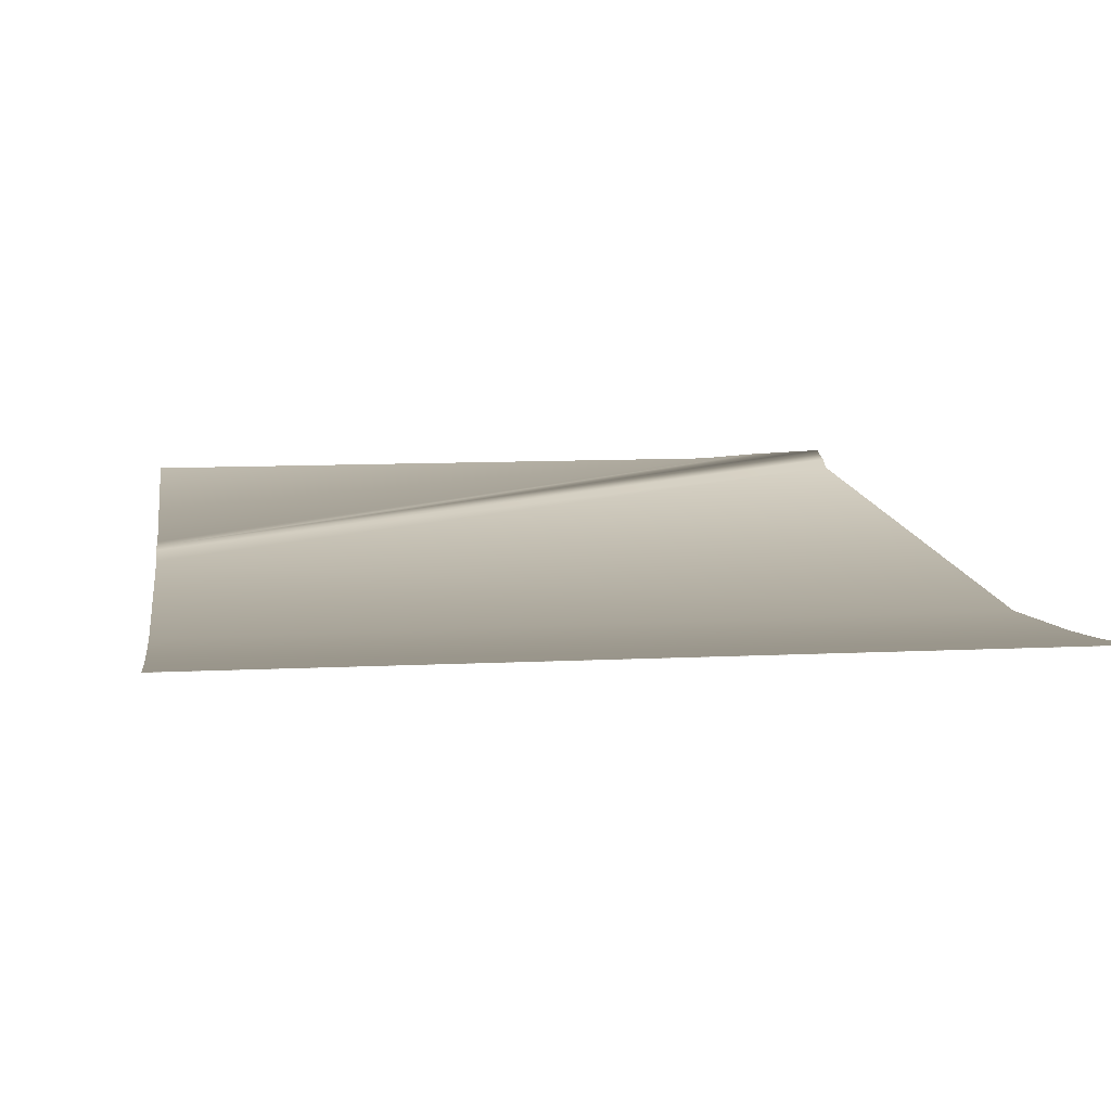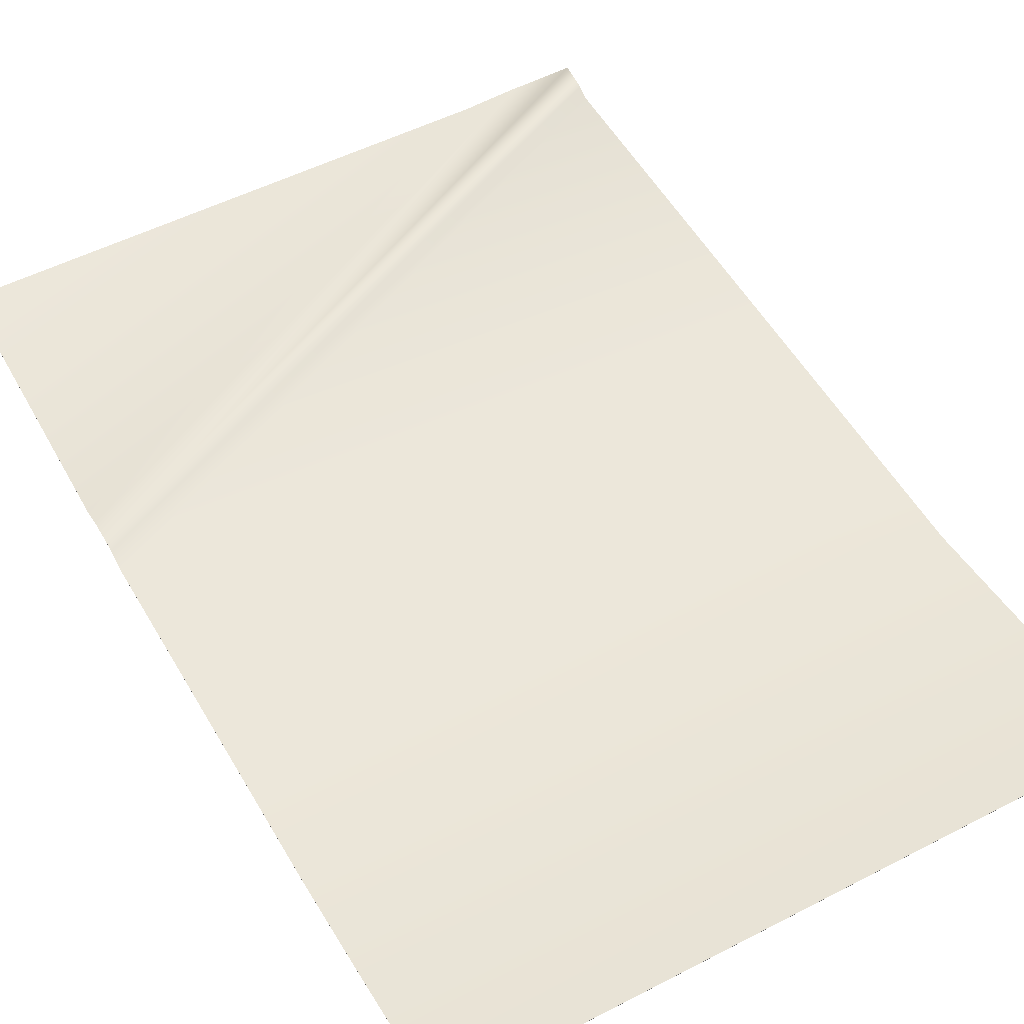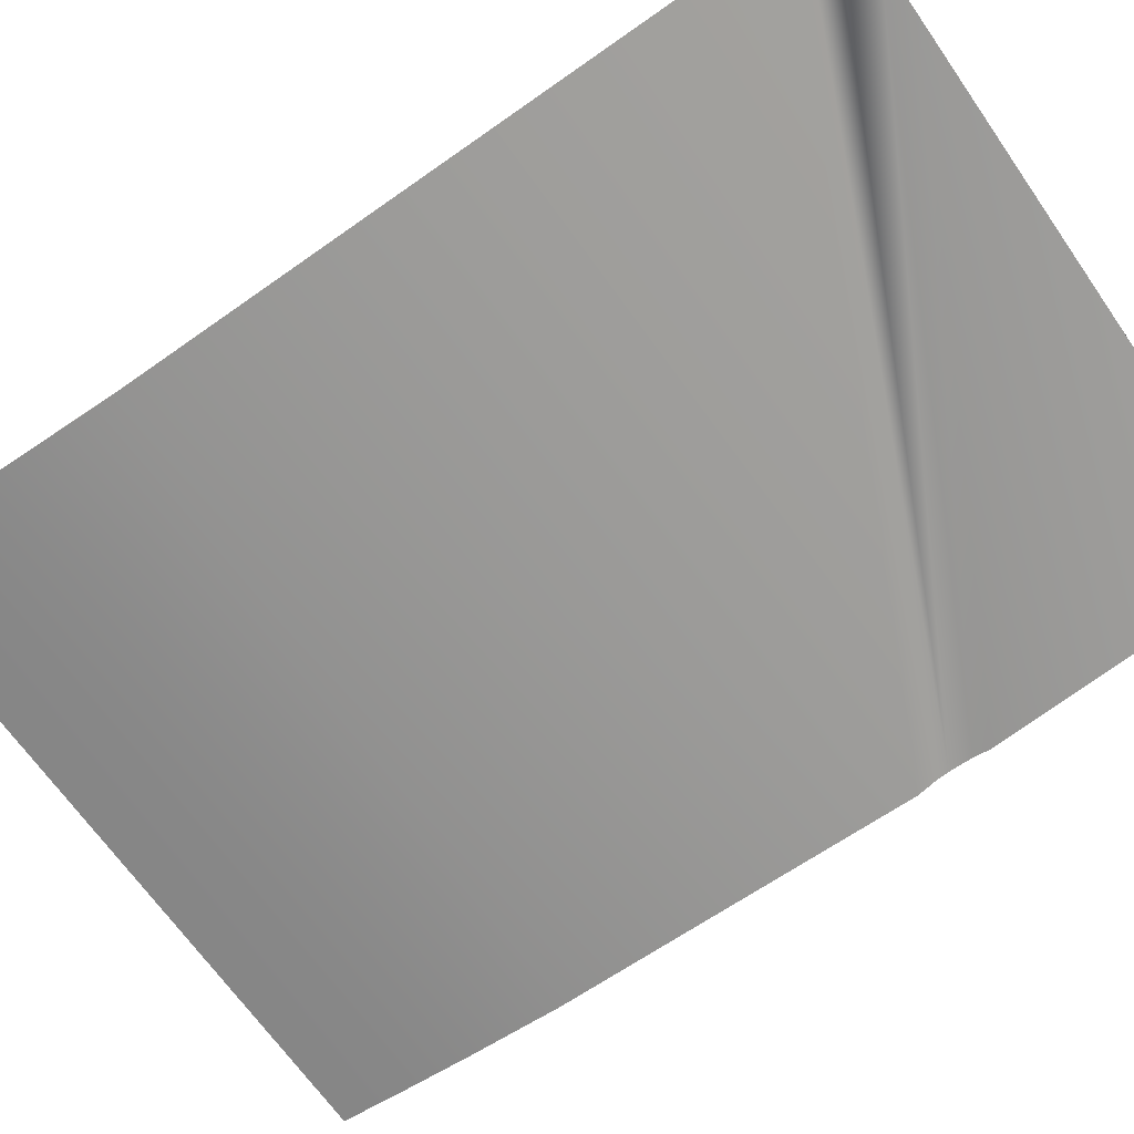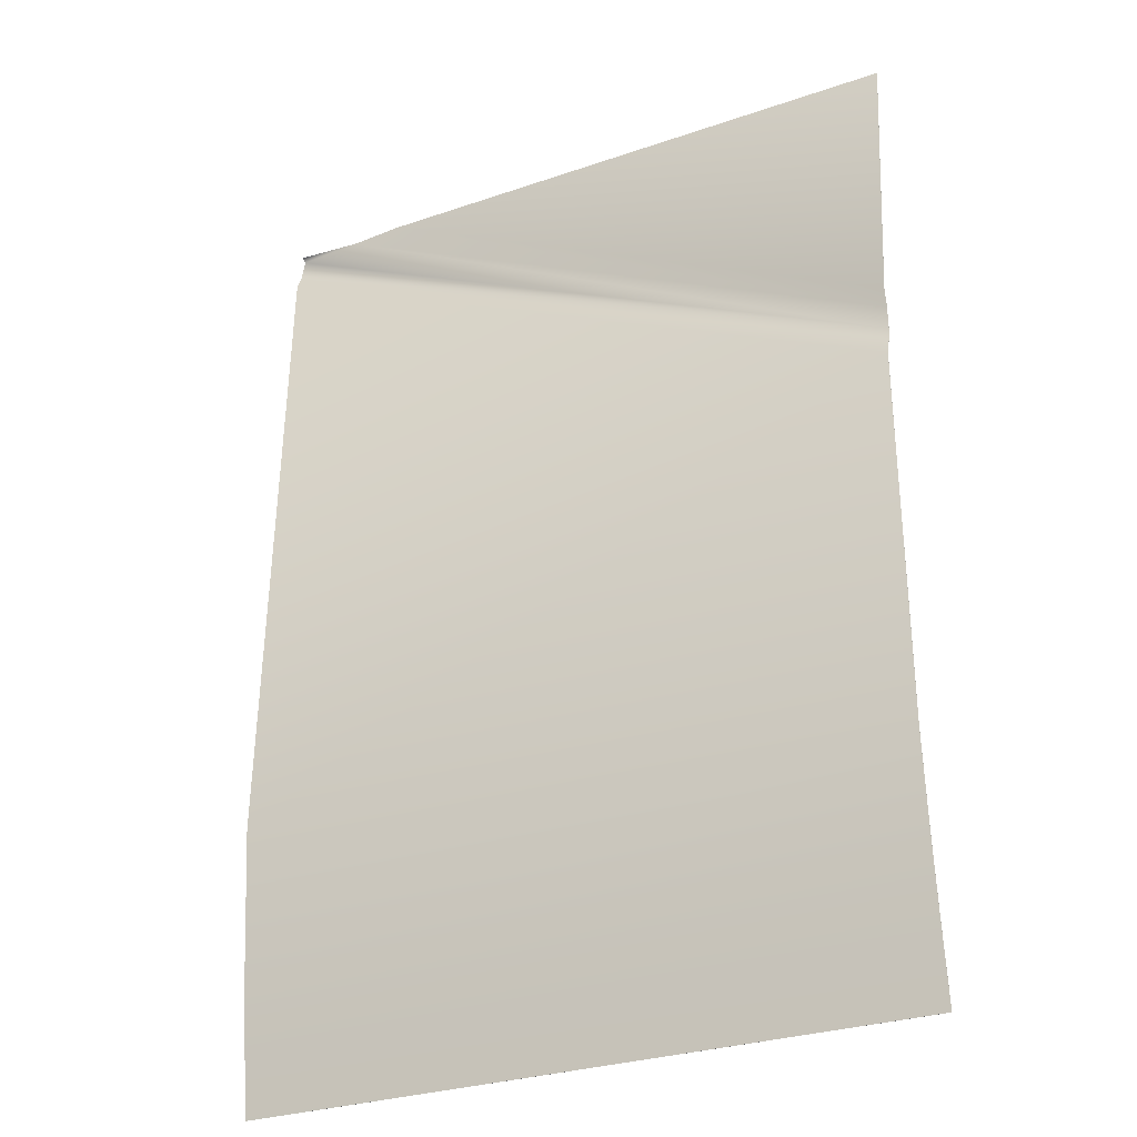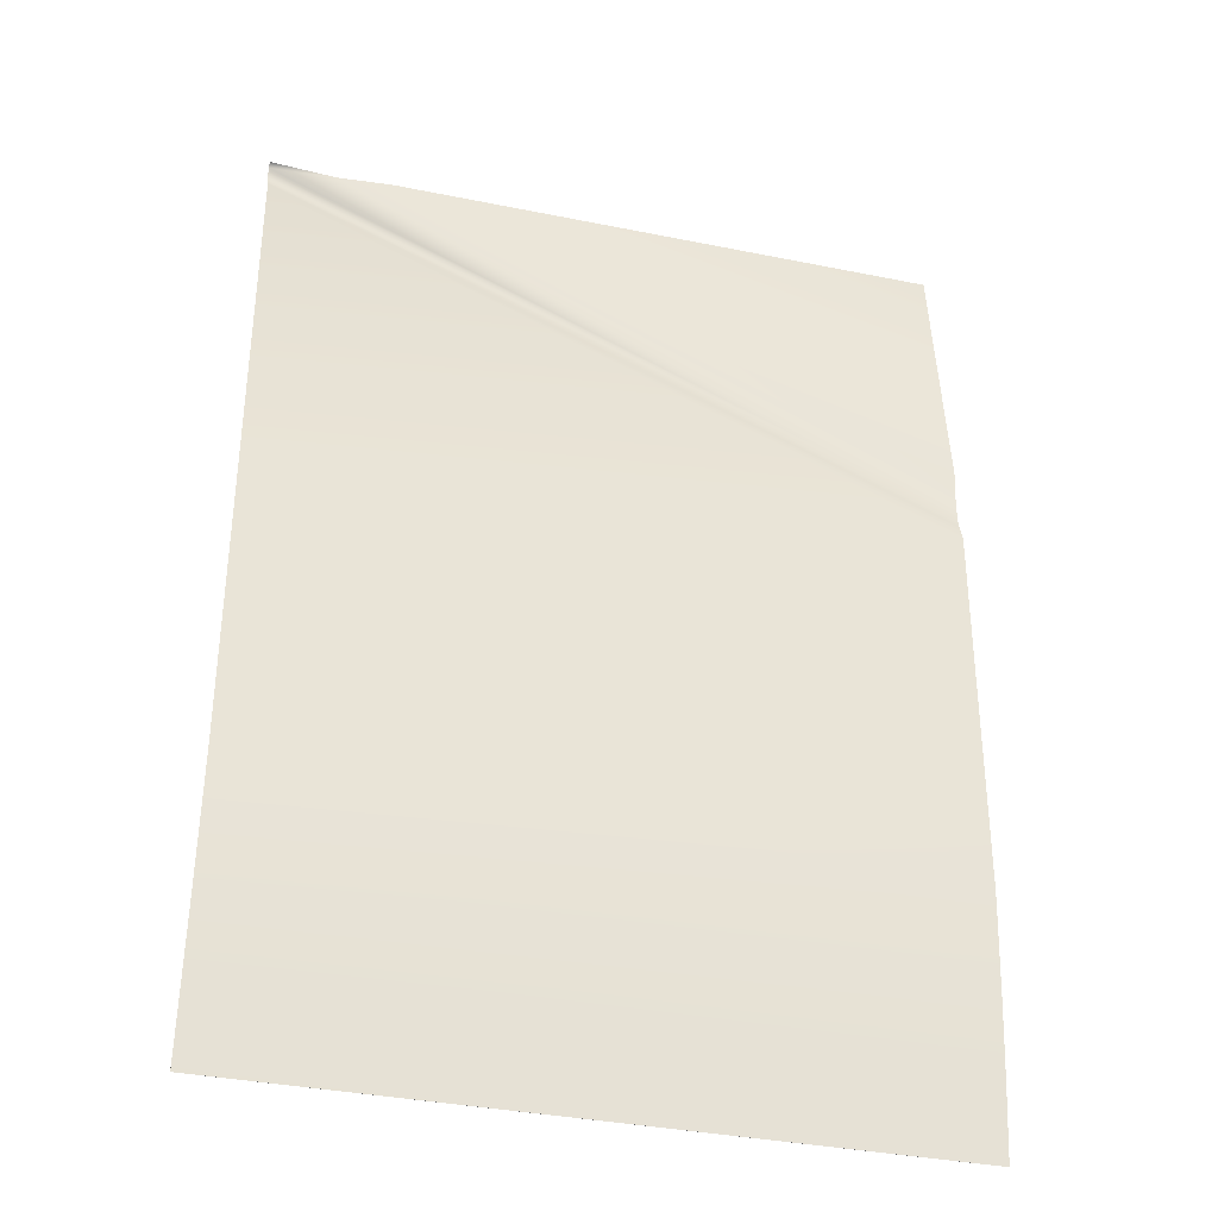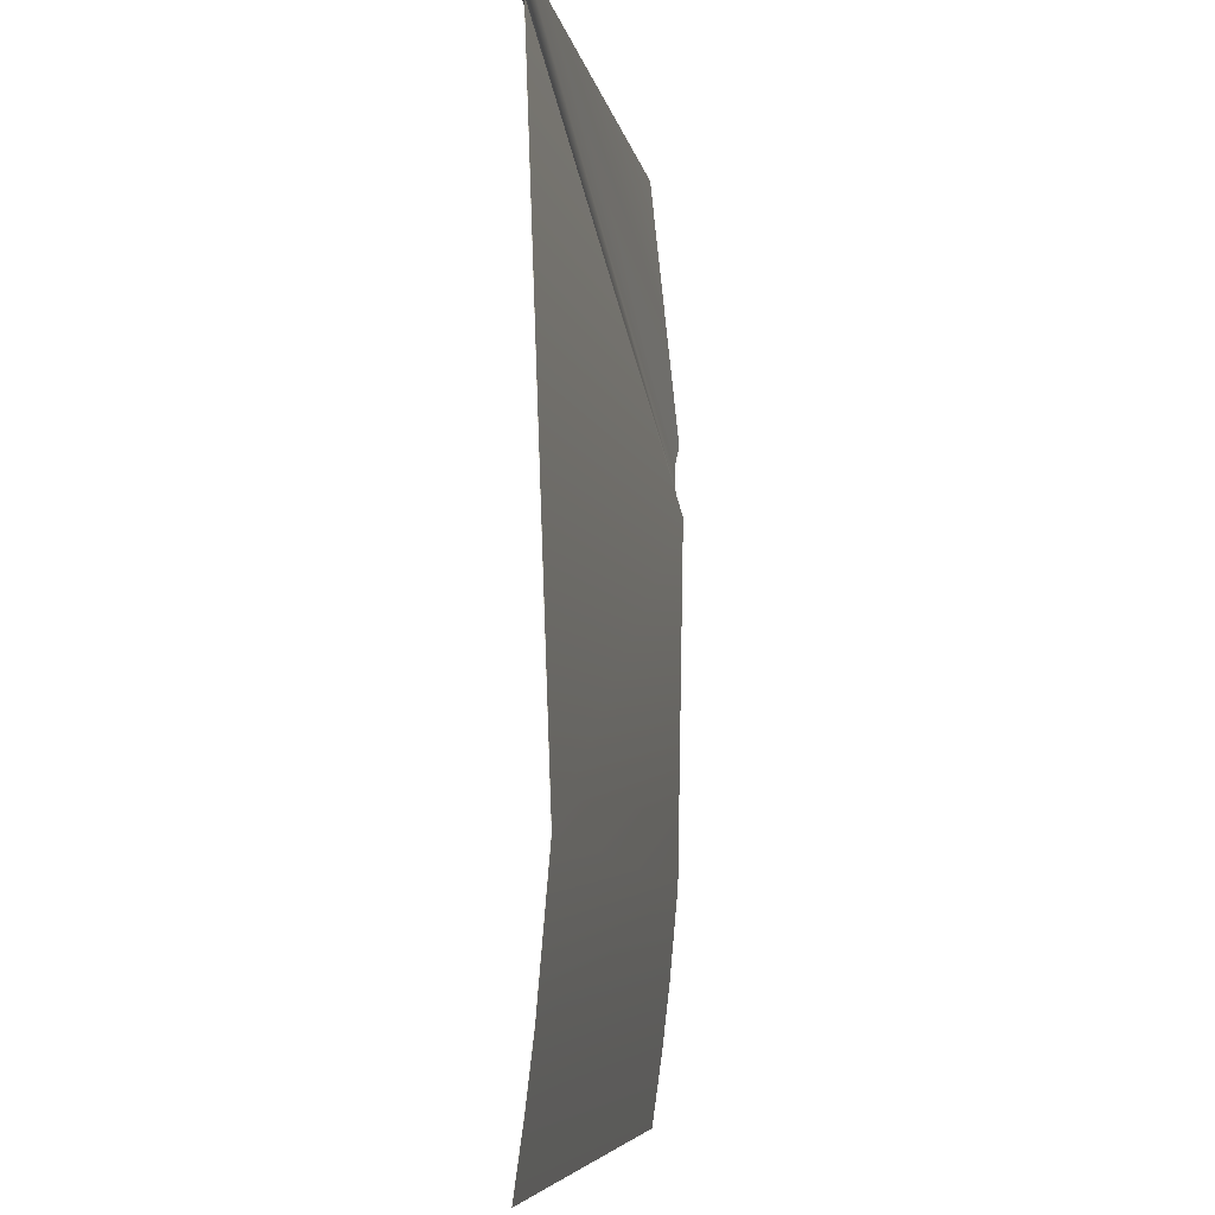
<metadata>
{"format":"obj","ext":"obj","renderer":"f3d","projection":"perspective","resolution":1024,"background":"white","views":[{"elev":9.9,"azim":172.5,"up":"+Y"},{"elev":51.7,"azim":150.7,"up":"+Y"},{"elev":-67.5,"azim":-55.1,"up":"+Y"},{"elev":-28.9,"azim":27.2,"up":"+Z"},{"elev":-36.0,"azim":-14.9,"up":"+Z"},{"elev":-6.5,"azim":-80.2,"up":"+Z"}]}
</metadata>
<code>
v  -55.42 -2.563 16.14
v  -54.19 -2.496 16.13
v  -55.42 -2.443 16.1
v  -55.42 -2.563 -1.555
v  -55.42 -2.566 -1.555
v  -55.42 -2.729 -0.3608
v  -43.06 -2.566 16.14
v  -43.06 -2.563 16.14
v  -53.2 -2.566 16.14
v  -43.06 -2.566 -1.555
v  -43.06 -2.563 -1.555
v  -43.06 -2.753 -0.1957
v  -55.42 -2.566 16.14
v  -55.42 -2.446 16.1
v  -54.19 -2.499 16.13
v  -53.2 -2.563 16.14
v  -43.06 -3.104 11.02
v  -43.06 -3.107 11.02
v  -43.06 -3.174 9.666
v  -55.42 -3.099 3.482
v  -55.42 -2.672 15.38
v  -55.42 -2.674 15.38
v  -55.42 -2.555 15.61
v  -43.06 -3.055 10.03
v  -43.06 -3.176 9.665
v  -55.42 -3.102 3.485
v  -43.06 -3.023 10.25
v  -55.42 -2.553 15.61
v  -43.06 -3.026 10.25
v  -43.06 -3.032 10.69
v  -43.06 -3.035 10.69
v  -43.06 -3.058 10.03
v  -43.06 -3.054 2.826
v  -43.06 -3.057 2.829
v  -55.42 -2.874 0.8614
v  -55.42 -2.877 0.8633
v  -43.06 -2.894 1.043
v  -43.06 -2.897 1.045
v  -43.06 -2.75 -0.1968
v  -55.42 -2.732 -0.3597
g Paper_X
f 1 2 3
f 4 5 6
f 7 8 9
f 10 11 12
f 5 4 11
f 13 14 15
f 16 8 17
f 16 2 9
f 17 8 18
f 18 7 9
f 19 20 21
f 22 23 21
f 19 24 25
f 22 26 25
f 27 28 3
f 14 23 29
f 14 13 3
f 27 30 29
f 2 16 30
f 31 9 15
f 2 1 15
f 30 17 31
f 23 14 28
f 24 27 32
f 24 21 28
f 23 22 32
f 26 22 20
f 33 19 34
f 33 35 20
f 26 36 34
f 36 26 35
f 37 33 38
f 37 39 35
f 36 40 38
f 40 36 6
f 39 37 12
f 39 11 6
f 40 5 12
f 2 30 27
f 2 27 3
f 5 40 6
f 8 16 9
f 11 39 12
f 11 10 5
f 29 31 15
f 14 29 15
f 2 15 9
f 8 7 18
f 19 33 20
f 23 28 21
f 24 32 25
f 26 34 25
f 27 24 28
f 23 32 29
f 13 1 3
f 30 31 29
f 16 17 30
f 31 18 9
f 1 13 15
f 17 18 31
f 14 3 28
f 27 29 32
f 24 19 21
f 22 25 32
f 22 21 20
f 19 25 34
f 33 37 35
f 36 38 34
f 26 20 35
f 33 34 38
f 39 6 35
f 40 12 38
f 36 35 6
f 37 38 12
f 11 4 6
f 5 10 12

</code>
